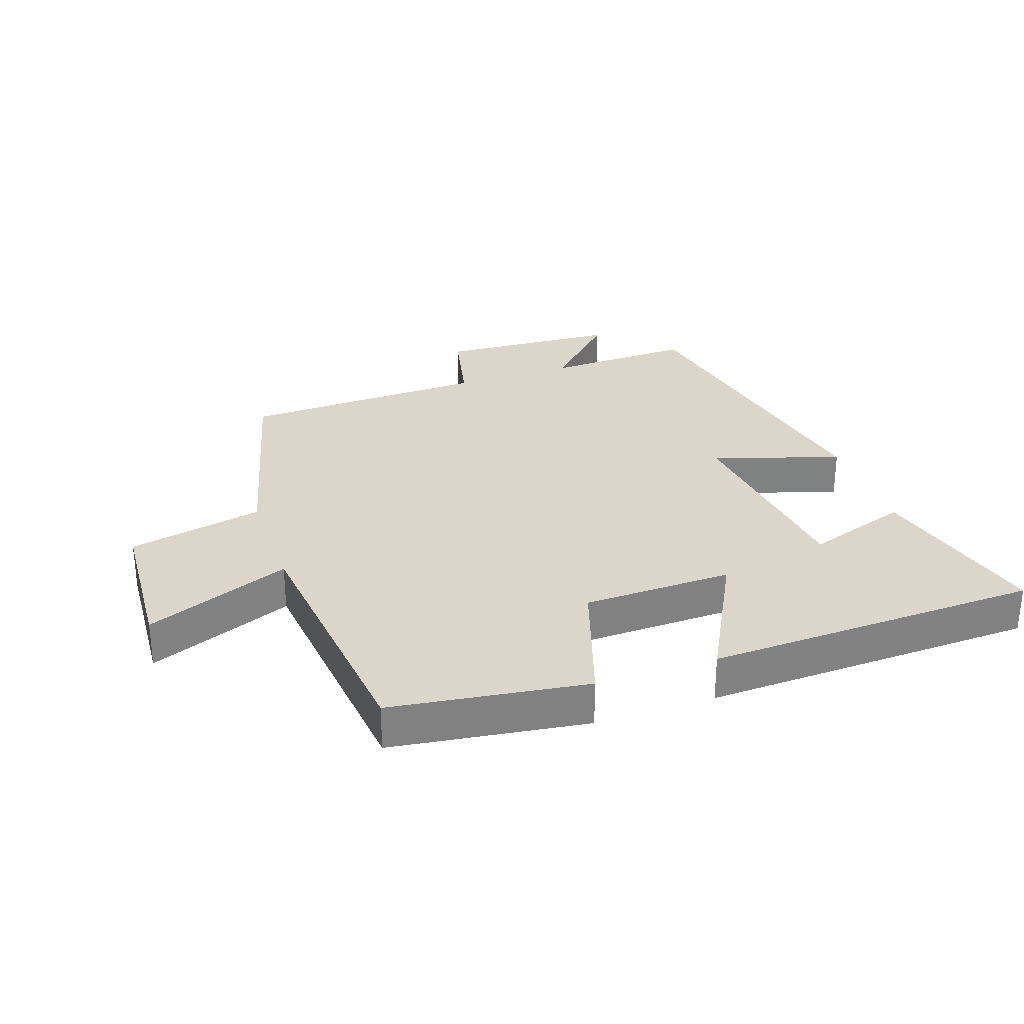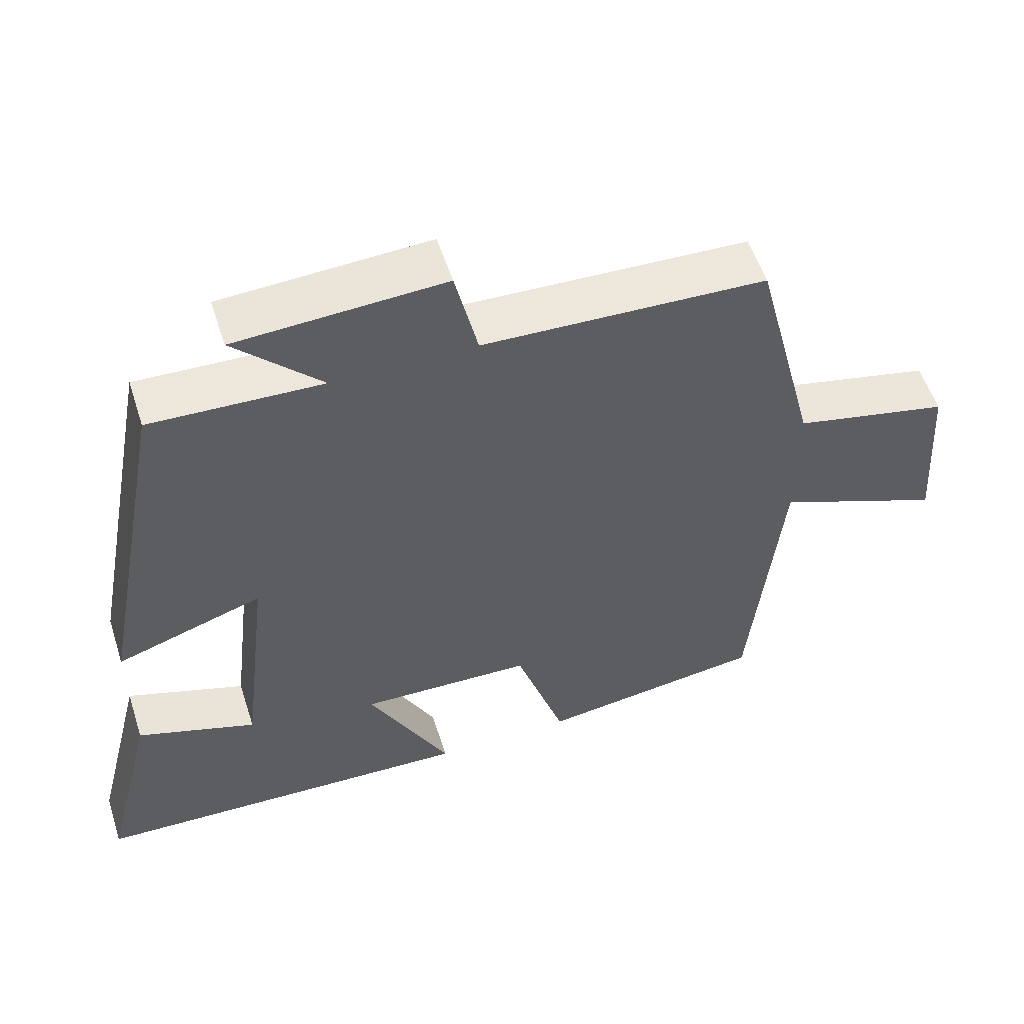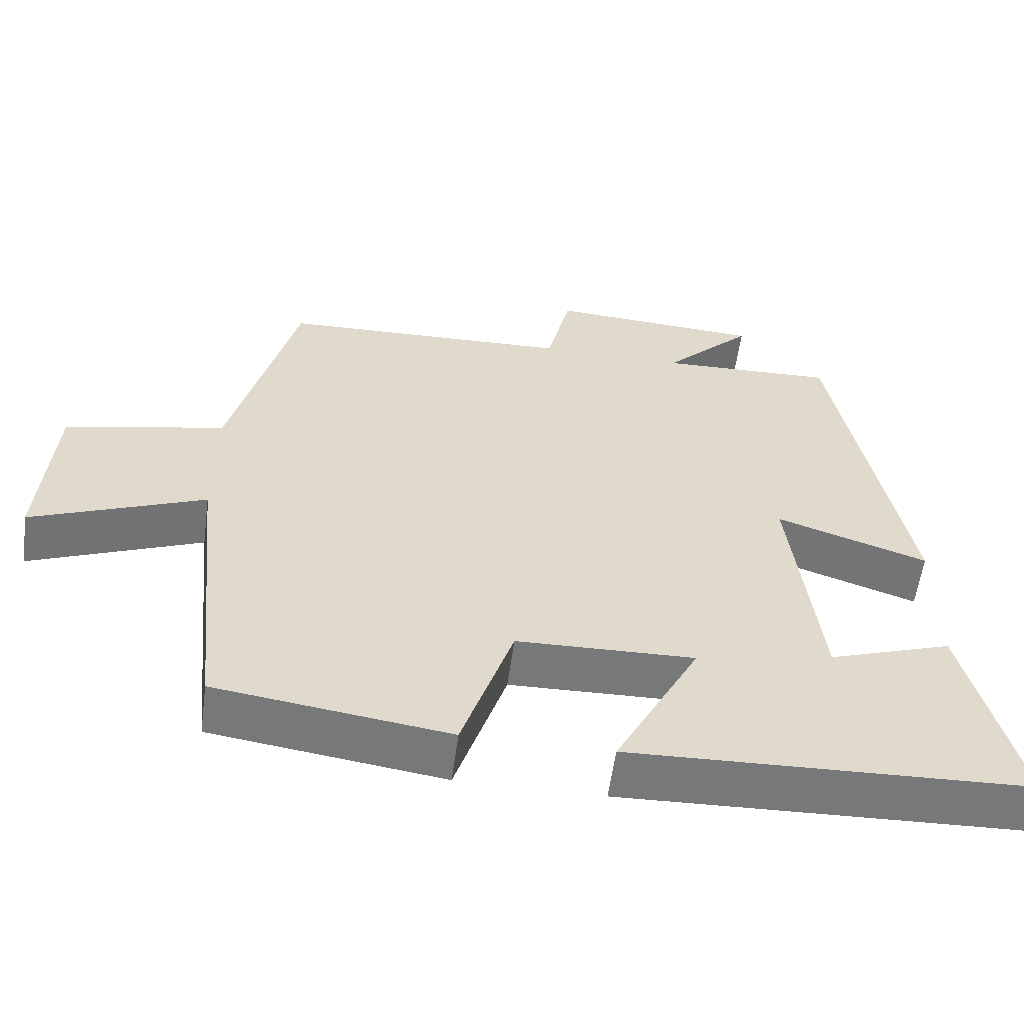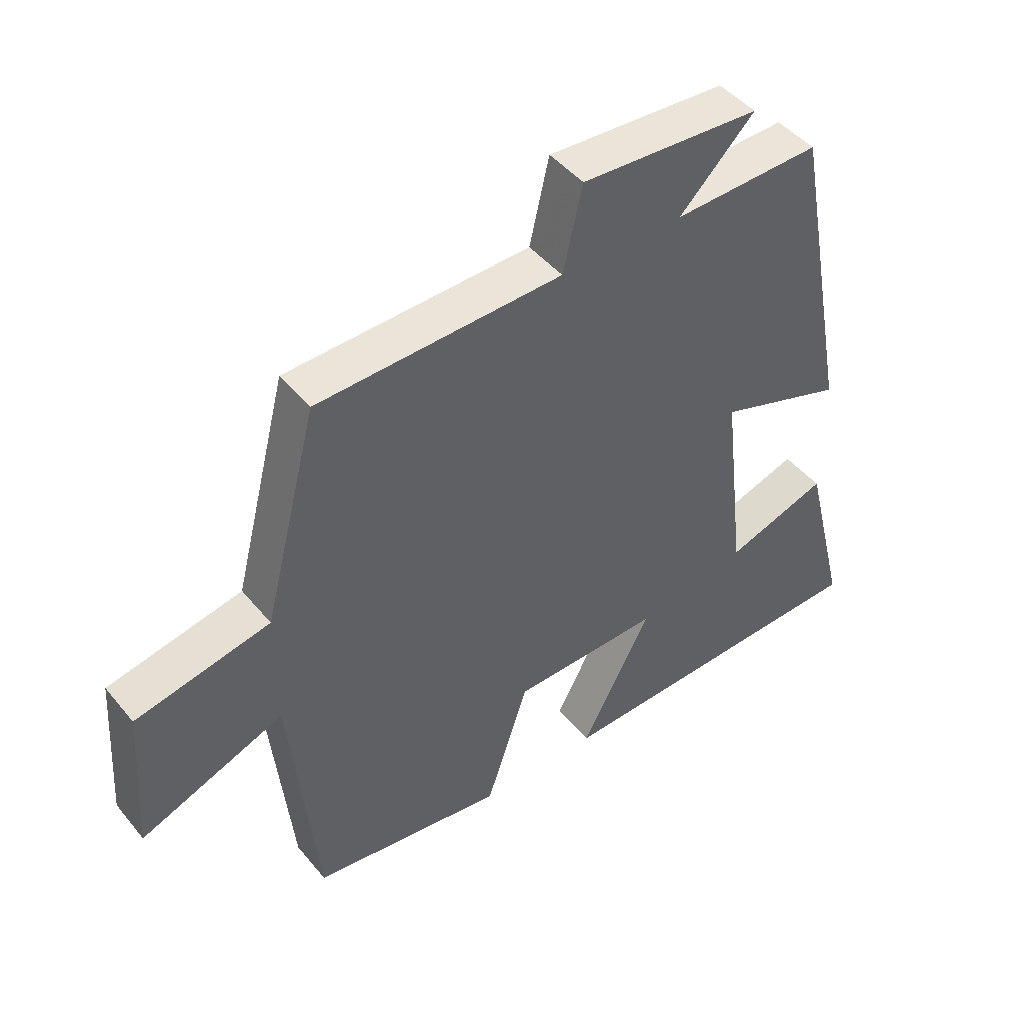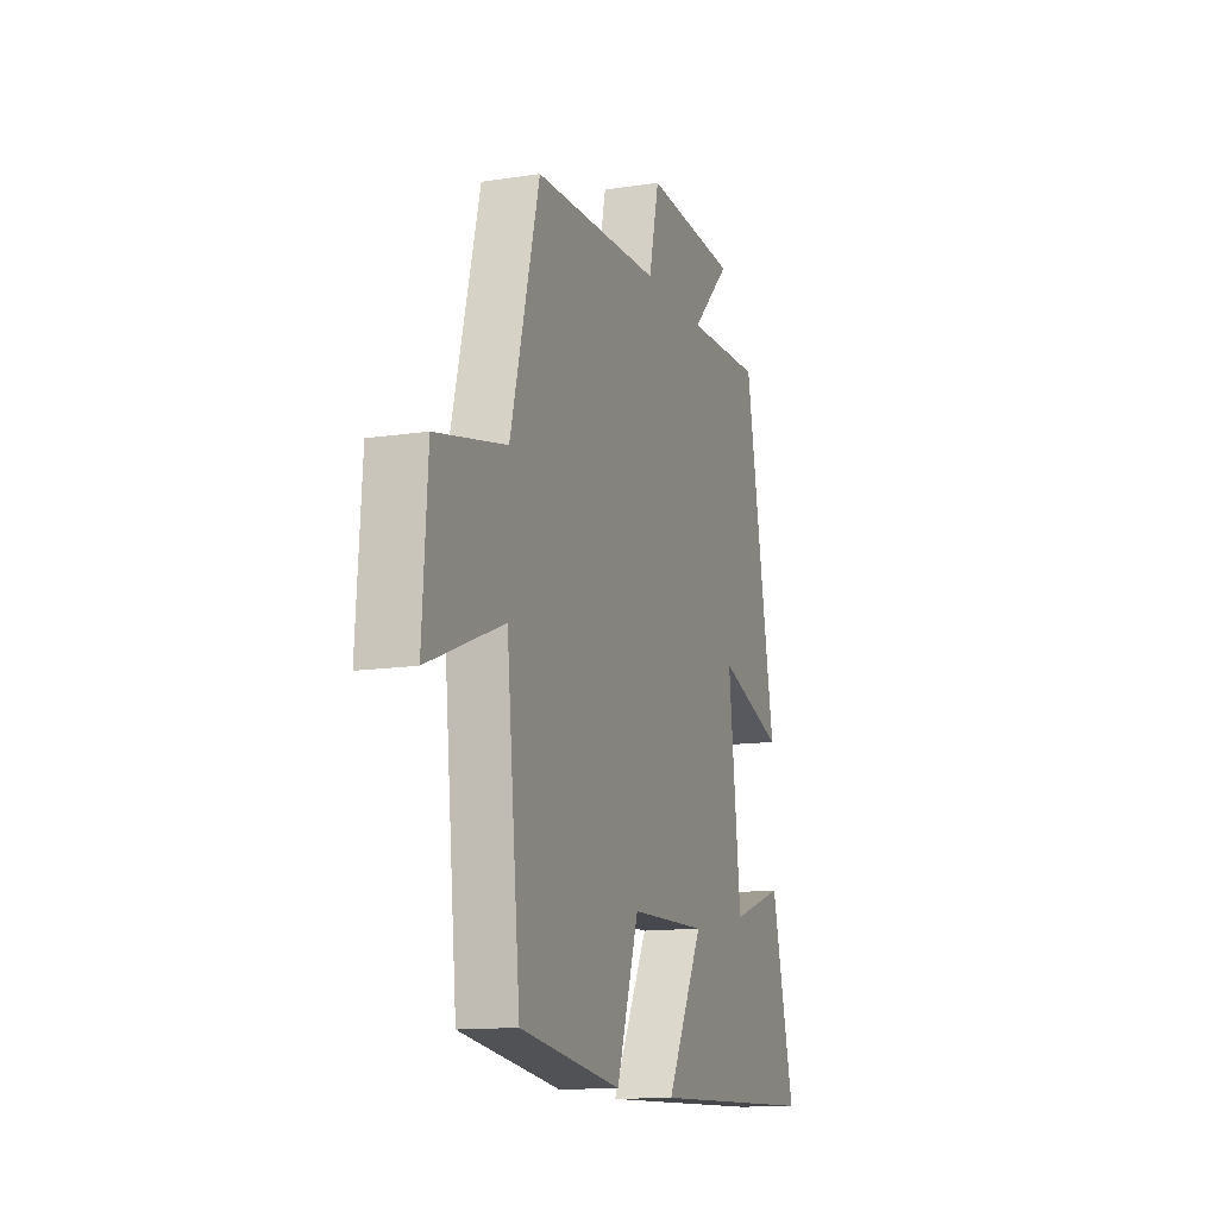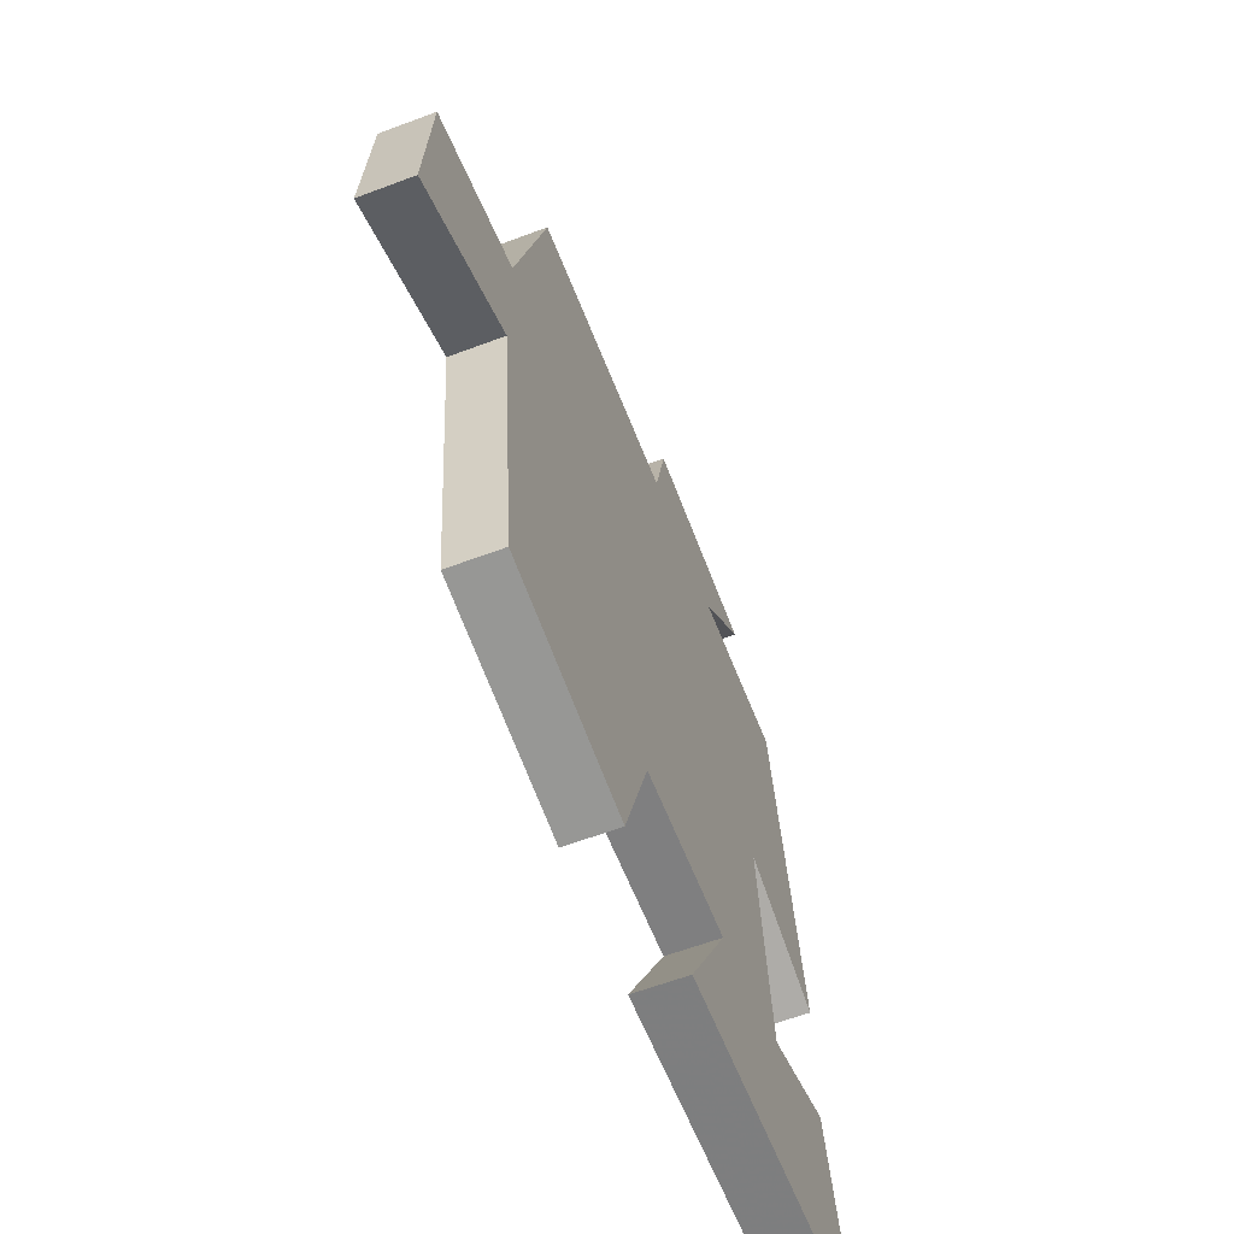
<metadata>
{"format":"obj","ext":"obj","renderer":"f3d","projection":"perspective","resolution":1024,"background":"white","views":[{"elev":29.8,"azim":160.9,"up":"+Y"},{"elev":54.8,"azim":-17.8,"up":"+Z"},{"elev":-57.5,"azim":172.4,"up":"+Z"},{"elev":45.9,"azim":143.1,"up":"+Z"},{"elev":-13.2,"azim":109.2,"up":"+Z"},{"elev":-61.1,"azim":111.0,"up":"+Z"}]}
</metadata>
<code>
v 0.413 0.07 0.487
v 0.5 0.07 0.149
v 0.714 0.07 0.103
v 0.73 0.07 -0.135
v 0.5 0.07 -0.043
v 0.458 0.07 -0.457
v 0.149 0.07 -0.5
v 0.081 0.07 -0.294
v -0.155 0.07 -0.288
v -0.043 0.07 -0.5
v -0.571 0.07 -0.482
v -0.5 0.07 -0.198
v -0.337 0.07 -0.253
v -0.299 0.07 0.073
v -0.5 0.07 0.006
v -0.405 0.07 0.508
v -0.171 0.07 0.5
v -0.29 0.07 0.619
v -0.006 0.07 0.635
v 0.025 0.07 0.5
v 0.413 0 0.487
v 0.5 0 0.149
v 0.714 0 0.103
v 0.73 0 -0.135
v 0.5 0 -0.043
v 0.458 0 -0.457
v 0.149 0 -0.5
v 0.081 0 -0.294
v -0.155 0 -0.288
v -0.043 0 -0.5
v -0.571 0 -0.482
v -0.5 0 -0.198
v -0.337 0 -0.253
v -0.299 0 0.073
v -0.5 0 0.006
v -0.405 0 0.508
v -0.171 0 0.5
v -0.29 0 0.619
v -0.006 0 0.635
v 0.025 0 0.5
f 17 18 19 20
f 17 20 1 2
f 14 15 16 17
f 13 14 17 2
f 10 11 12 13
f 9 10 13
f 8 9 13 2
f 5 6 7 8
f 5 8 2 3
f 3 4 5
f 40 39 38 37
f 22 21 40 37
f 37 36 35 34
f 22 37 34 33
f 33 32 31 30
f 33 30 29
f 22 33 29 28
f 28 27 26 25
f 23 22 28 25
f 25 24 23
f 1 21 22 2
f 2 22 23 3
f 3 23 24 4
f 4 24 25 5
f 5 25 26 6
f 6 26 27 7
f 7 27 28 8
f 8 28 29 9
f 9 29 30 10
f 10 30 31 11
f 11 31 32 12
f 12 32 33 13
f 13 33 34 14
f 14 34 35 15
f 15 35 36 16
f 16 36 37 17
f 17 37 38 18
f 18 38 39 19
f 19 39 40 20
f 20 40 21 1

</code>
